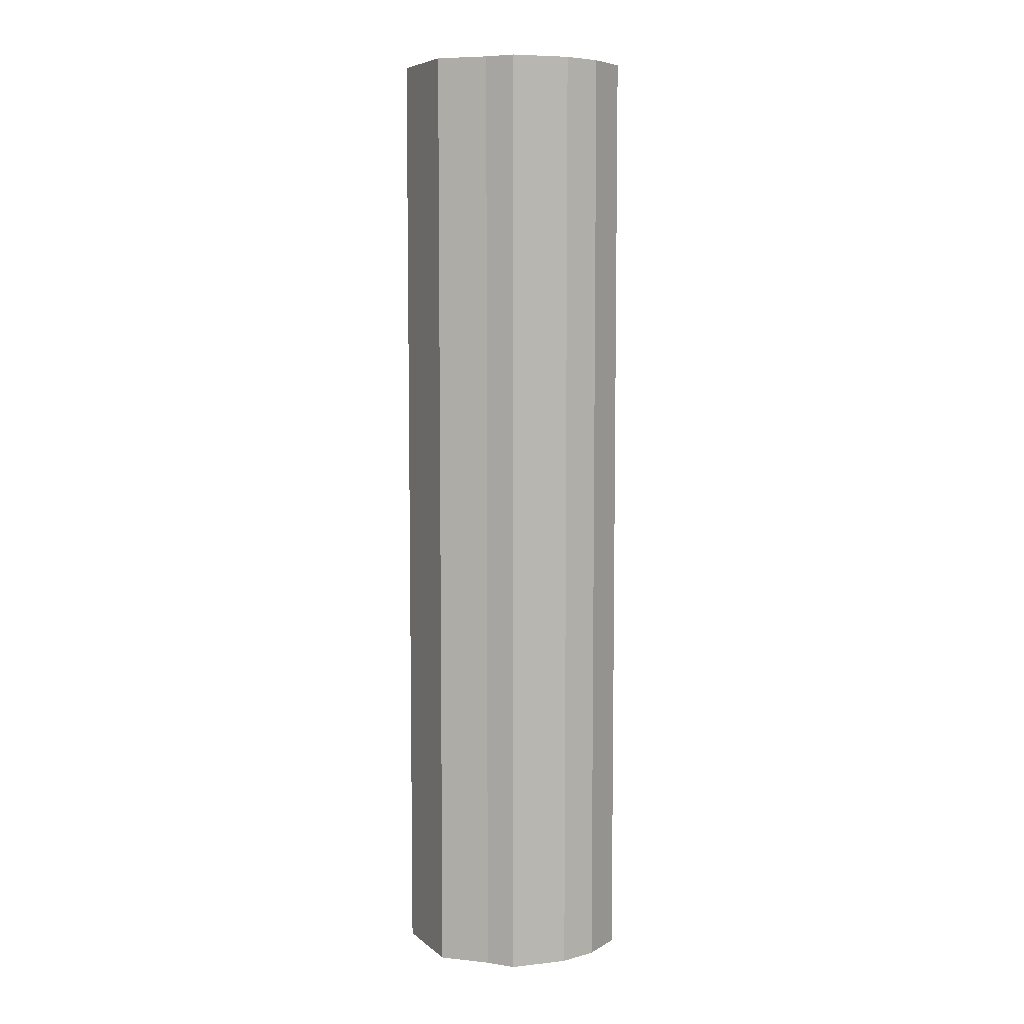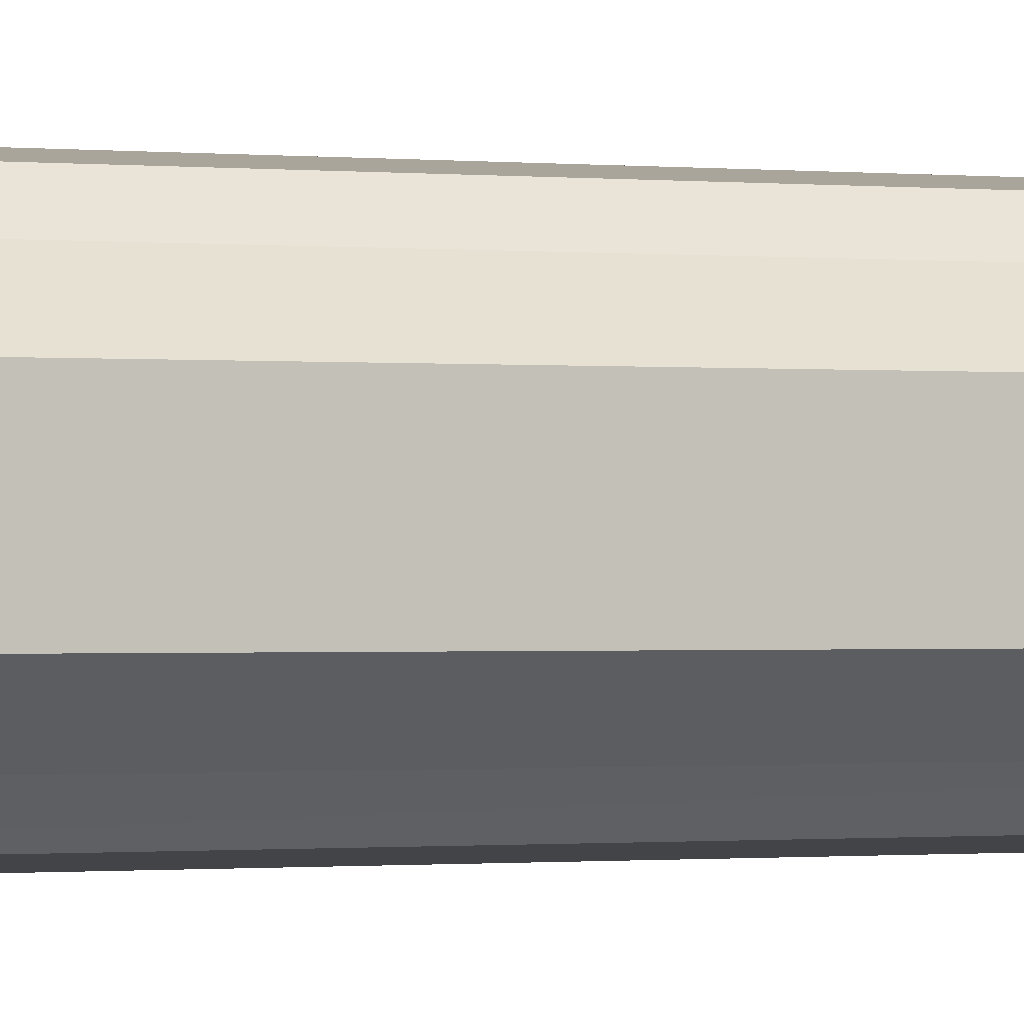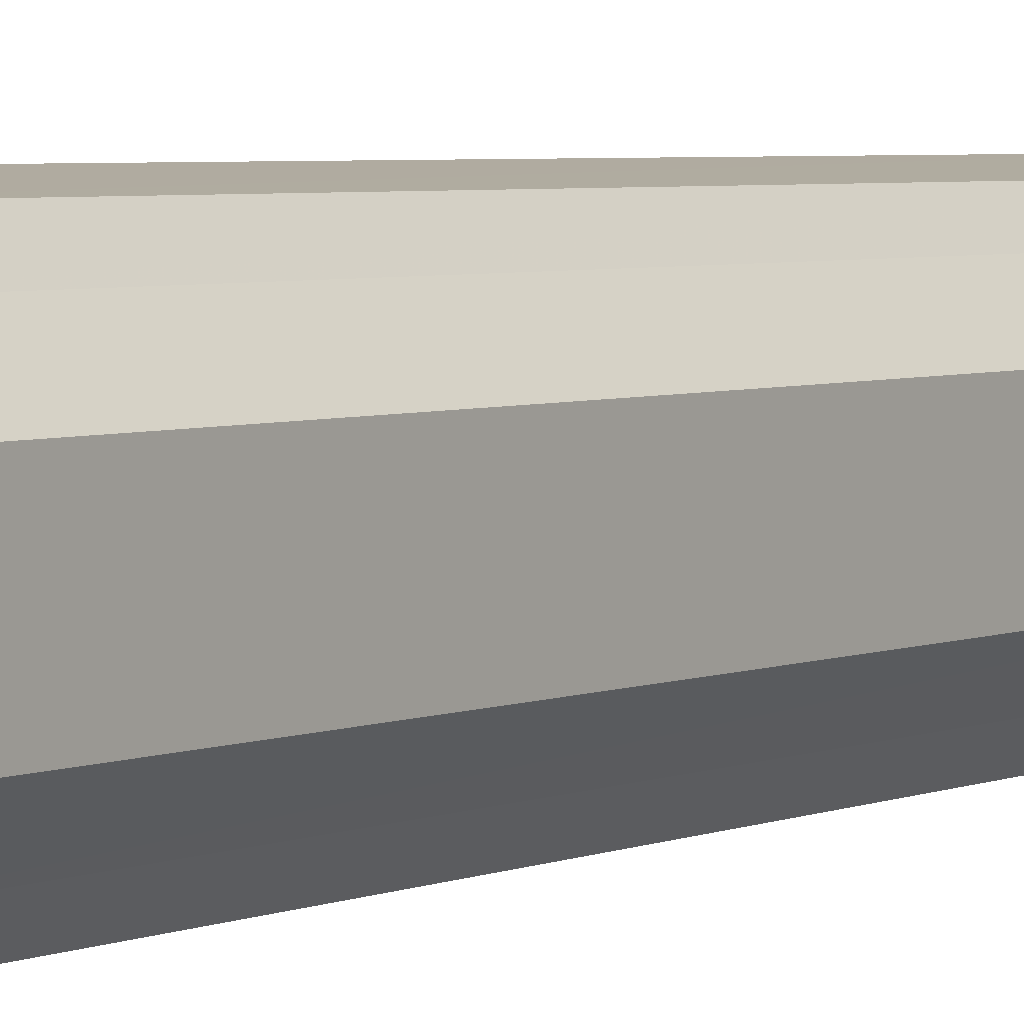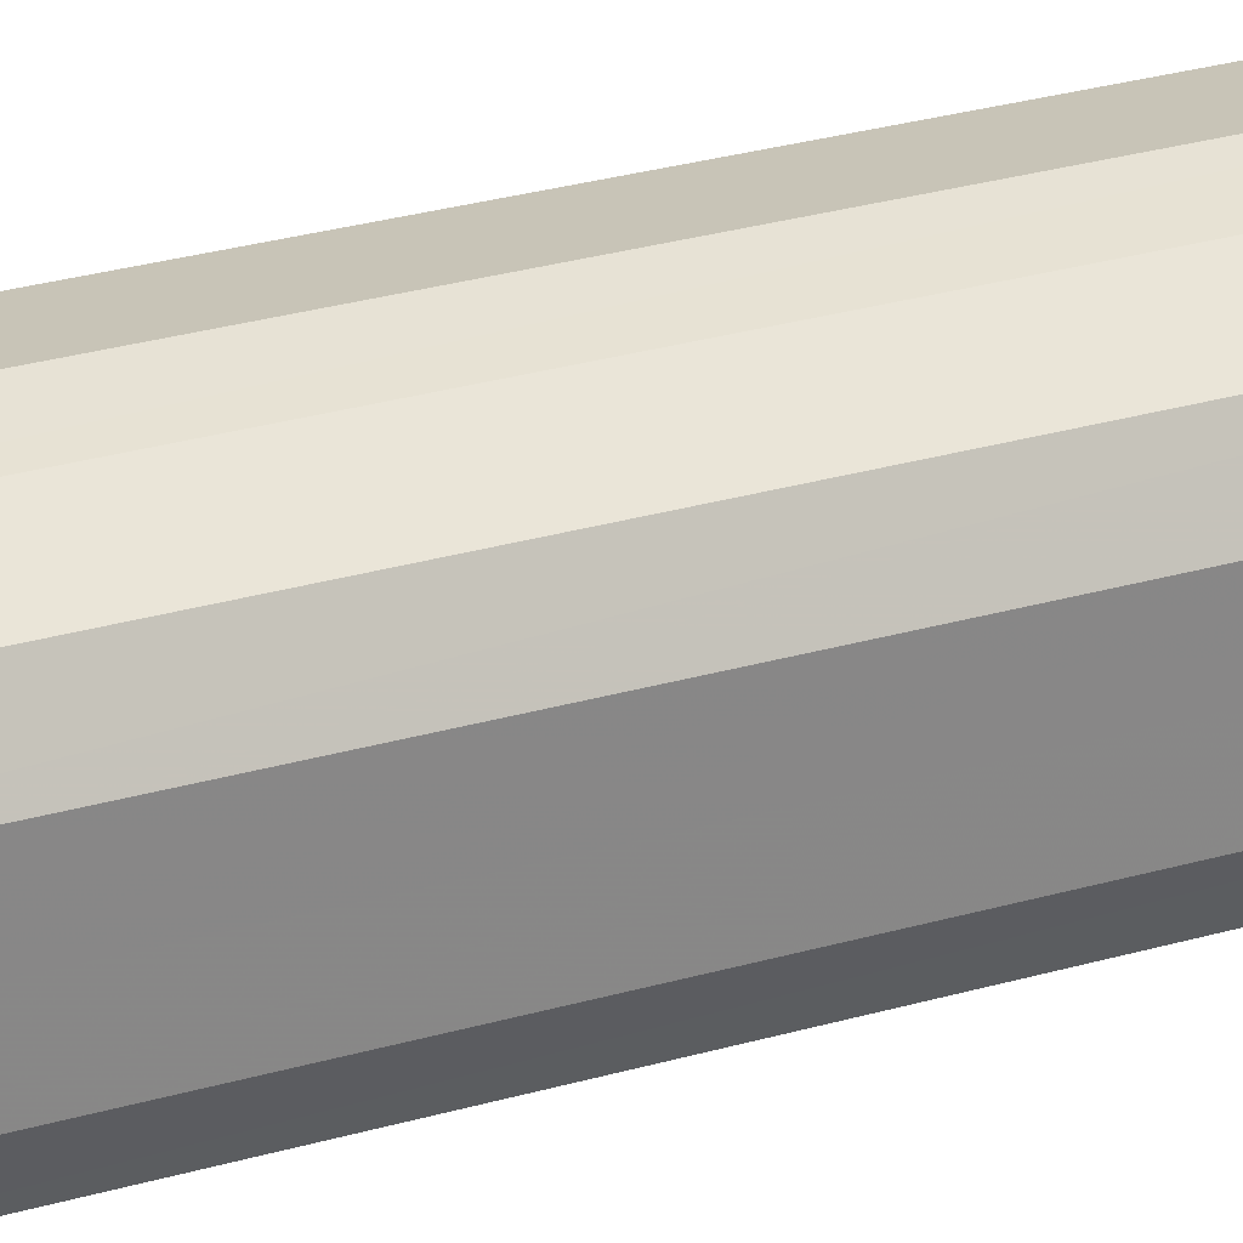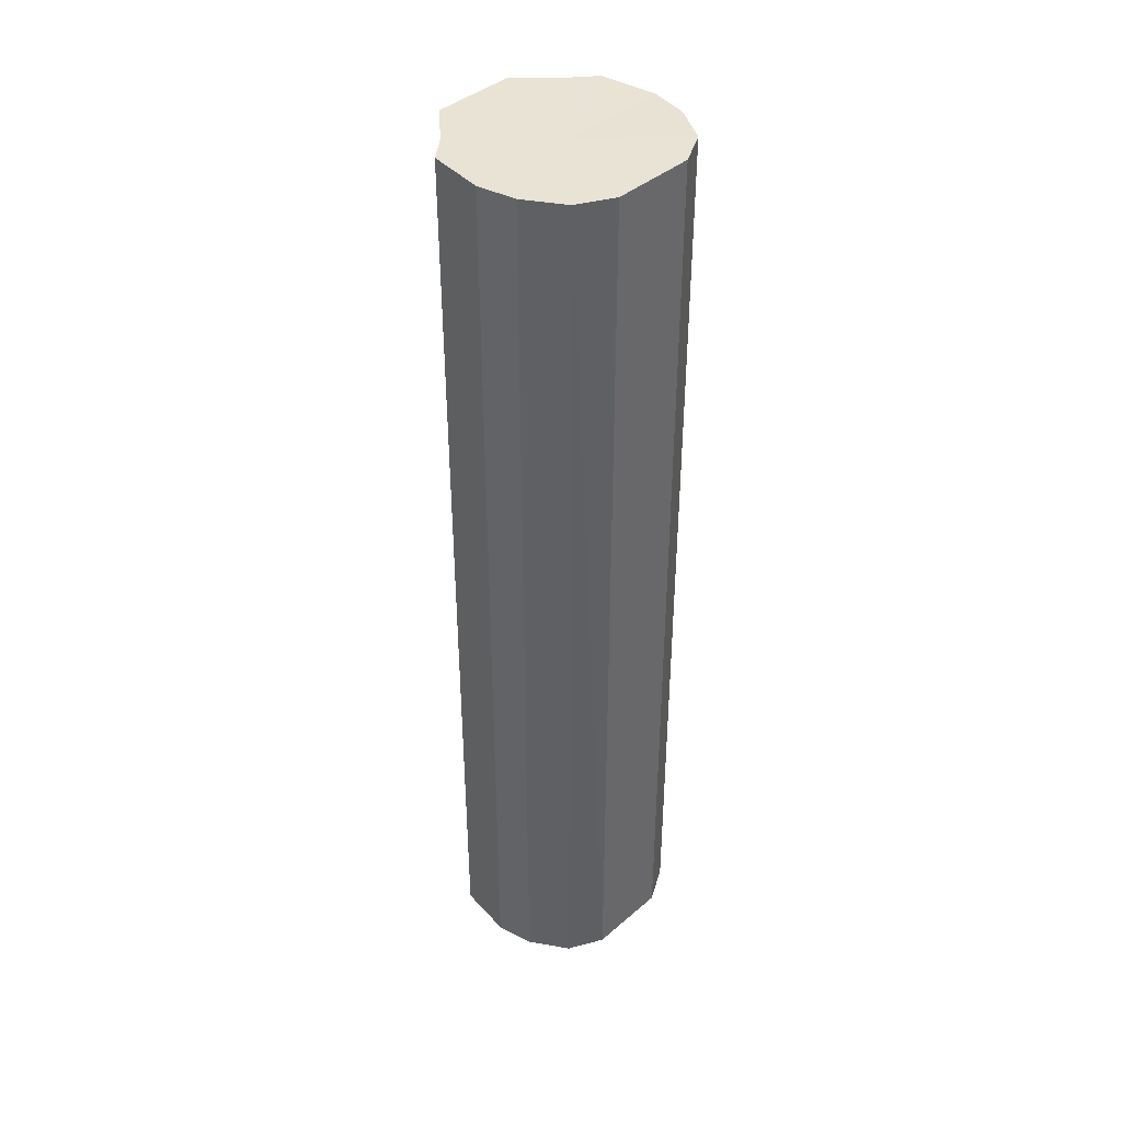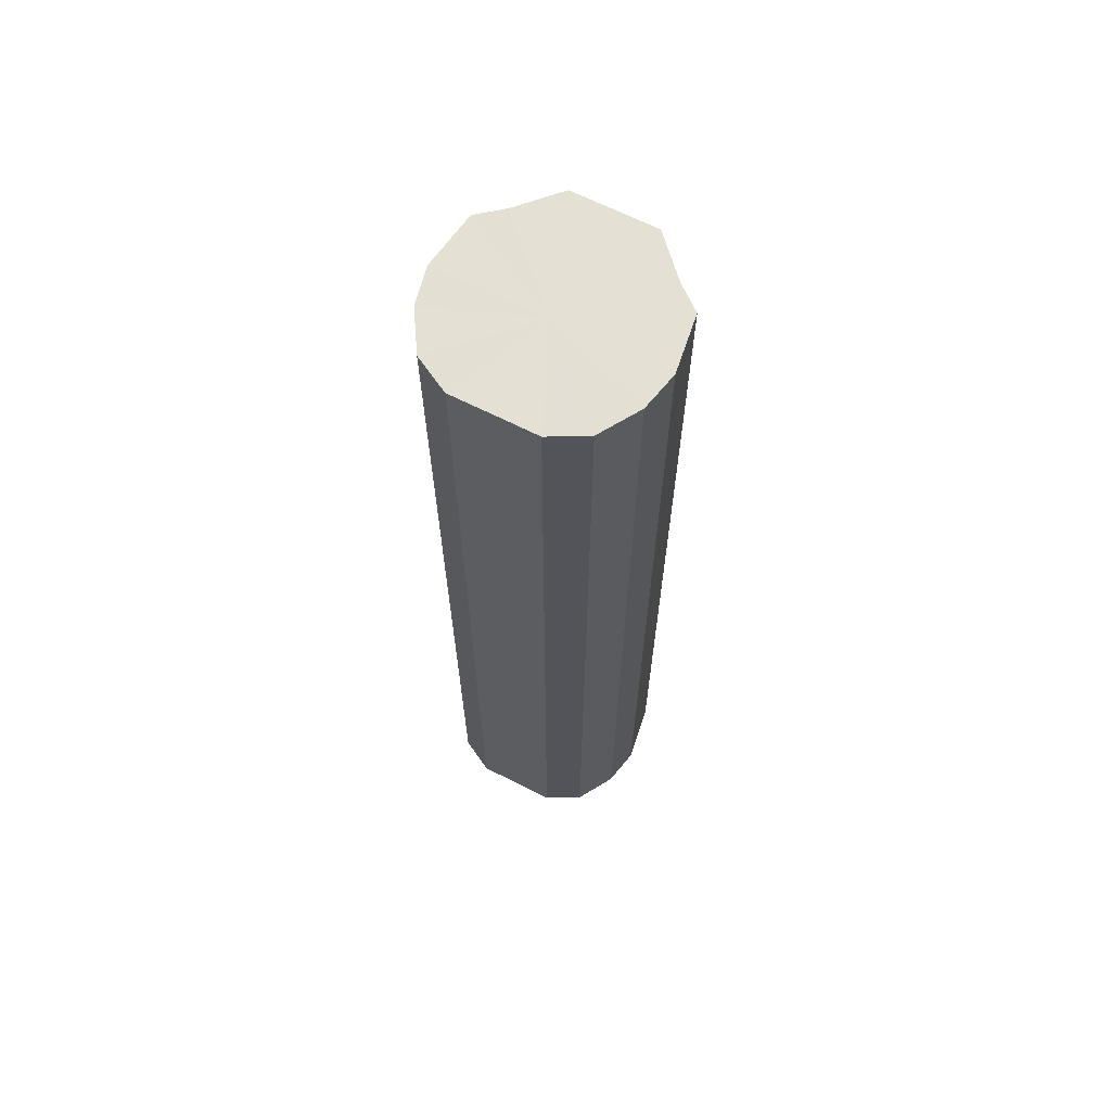
<metadata>
{"format":"obj","ext":"obj","renderer":"f3d","projection":"perspective","resolution":1024,"background":"white","views":[{"elev":6.7,"azim":-26.1,"up":"+Y"},{"elev":-0.6,"azim":-113.8,"up":"+Z"},{"elev":3.6,"azim":-146.9,"up":"+Z"},{"elev":28.0,"azim":66.0,"up":"+Z"},{"elev":41.1,"azim":43.9,"up":"+Y"},{"elev":66.1,"azim":117.0,"up":"+Y"}]}
</metadata>
<code>
o 25823
v 2243 1876 7.307
v 2243 1876 7.285
v 2243 1876 7.307
v 2243 1876 7.267
v 2243 1876 7.285
v 2243 1876 7.329
v 2243 1876 7.329
v 2243 1876 7.254
v 2243 1876 7.267
v 2243 1876 7.348
v 2243 1876 7.348
v 2243 1876 7.25
v 2243 1876 7.254
v 2243 1876 7.36
v 2243 1876 7.36
v 2243 1876 7.254
v 2243 1876 7.25
v 2243 1876 7.364
v 2243 1876 7.364
v 2243 1876 7.267
v 2243 1876 7.254
v 2243 1876 7.36
v 2243 1876 7.36
v 2243 1876 7.285
v 2243 1876 7.267
v 2243 1876 7.348
v 2243 1876 7.348
v 2243 1876 7.307
v 2243 1876 7.285
v 2243 1876 7.329
v 2243 1876 7.329
v 2243 1876 7.307
v 2243 1876 7.307
v 2243 1876 7.285
v 2243 1876 7.285
v 2243 1876 7.267
v 2243 1876 7.267
v 2243 1876 7.329
v 2243 1876 7.307
v 2243 1876 7.348
v 2243 1876 7.329
v 2243 1876 7.254
v 2243 1876 7.254
v 2243 1876 7.36
v 2243 1876 7.348
v 2243 1876 7.364
v 2243 1876 7.36
v 2243 1876 7.25
v 2243 1876 7.25
v 2243 1876 7.36
v 2243 1876 7.364
v 2243 1876 7.348
v 2243 1876 7.36
v 2243 1876 7.254
v 2243 1876 7.254
v 2243 1876 7.329
v 2243 1876 7.348
v 2243 1876 7.307
v 2243 1876 7.329
v 2243 1876 7.267
v 2243 1876 7.267
v 2243 1876 7.285
v 2243 1876 7.307
v 2243 1876 7.285
v 2243 1876 7.307
v 2243 1876 7.285
v 2243 1876 7.307
v 2243 1876 7.267
v 2243 1876 7.329
v 2243 1876 7.254
v 2243 1876 7.348
v 2243 1876 7.25
v 2243 1876 7.36
v 2243 1876 7.254
v 2243 1876 7.364
v 2243 1876 7.267
v 2243 1876 7.36
v 2243 1876 7.285
v 2243 1876 7.348
v 2243 1876 7.307
v 2243 1876 7.329
v 2243 1876 7.307
v 2243 1876 7.307
v 2243 1876 7.285
v 2243 1876 7.329
v 2243 1876 7.267
v 2243 1876 7.348
v 2243 1876 7.254
v 2243 1876 7.36
v 2243 1876 7.25
v 2243 1876 7.364
v 2243 1876 7.254
v 2243 1876 7.36
v 2243 1876 7.267
v 2243 1876 7.348
v 2243 1876 7.285
v 2243 1876 7.329
v 2243 1876 7.307
f 1 2 3
f 2 4 5
f 6 1 7
f 4 8 9
f 10 6 11
f 8 12 13
f 14 10 15
f 12 16 17
f 18 14 19
f 16 20 21
f 22 18 23
f 20 24 25
f 26 22 27
f 24 28 29
f 30 26 31
f 28 30 32
f 33 34 35
f 35 36 37
f 38 39 33
f 40 41 38
f 37 42 43
f 44 45 40
f 46 47 44
f 43 48 49
f 50 51 46
f 52 53 50
f 49 54 55
f 56 57 52
f 58 59 56
f 55 60 61
f 62 63 58
f 61 64 62
f 65 66 67
f 65 68 66
f 65 67 69
f 65 70 68
f 65 69 71
f 65 72 70
f 65 71 73
f 65 74 72
f 65 73 75
f 65 76 74
f 65 75 77
f 65 78 76
f 65 77 79
f 65 80 78
f 65 79 81
f 65 81 80
f 82 83 84
f 82 85 83
f 82 84 86
f 82 87 85
f 82 86 88
f 82 89 87
f 82 88 90
f 82 91 89
f 82 90 92
f 82 93 91
f 82 92 94
f 82 95 93
f 82 94 96
f 82 97 95
f 82 96 98
f 82 98 97

</code>
